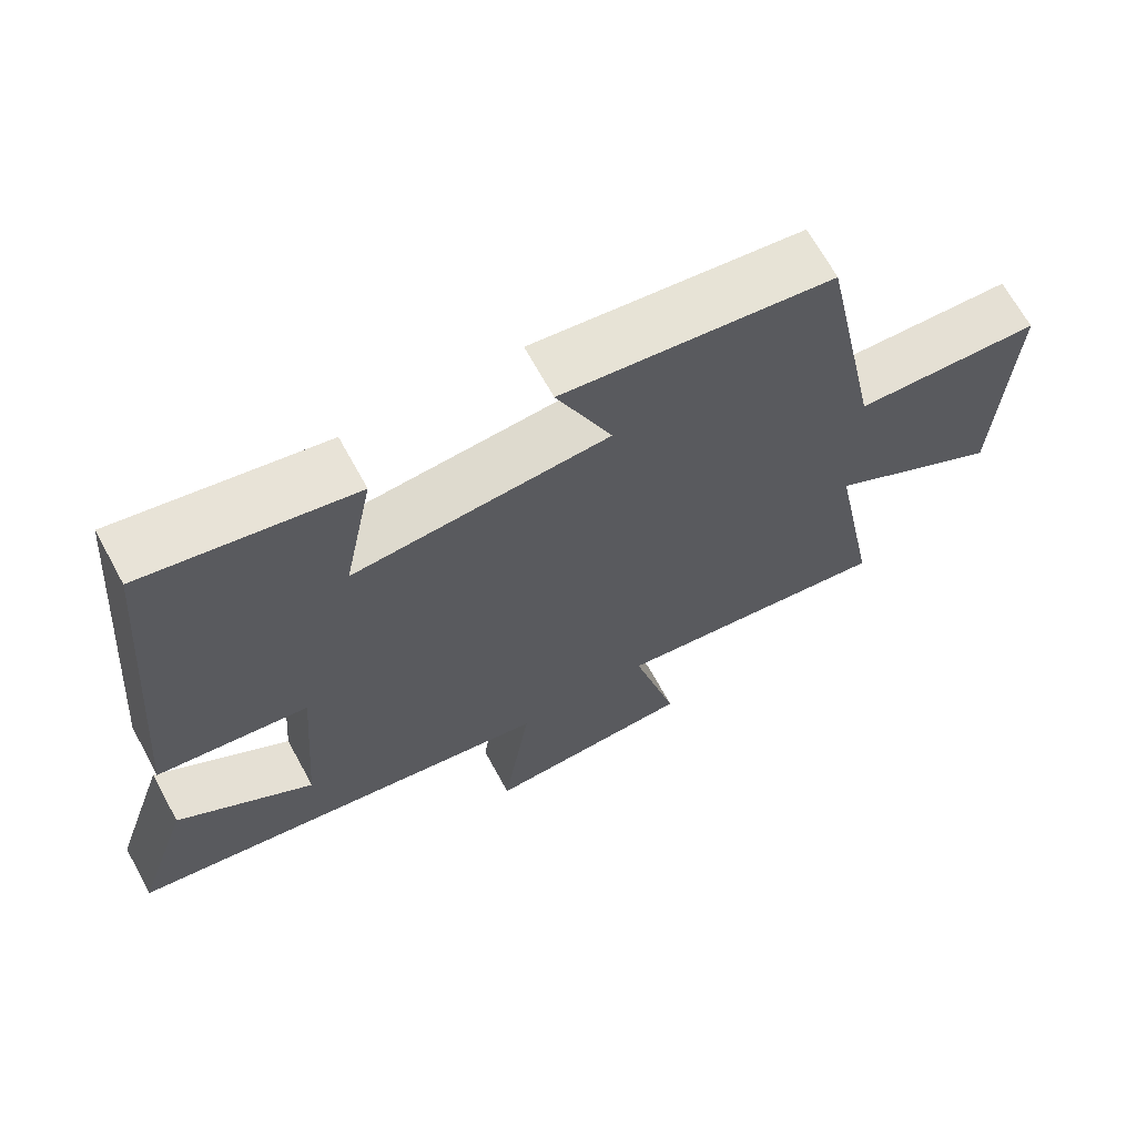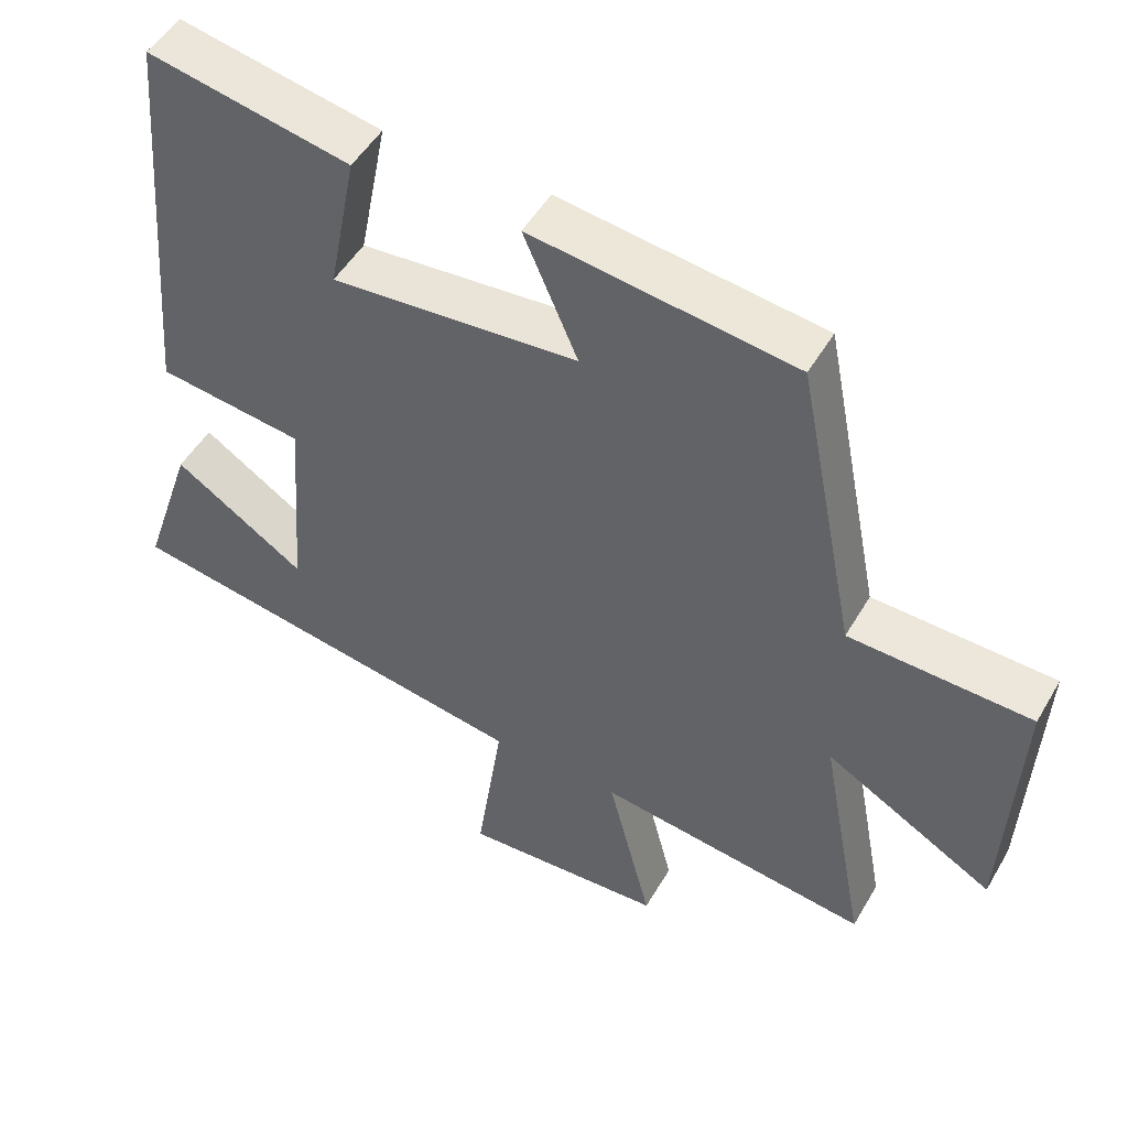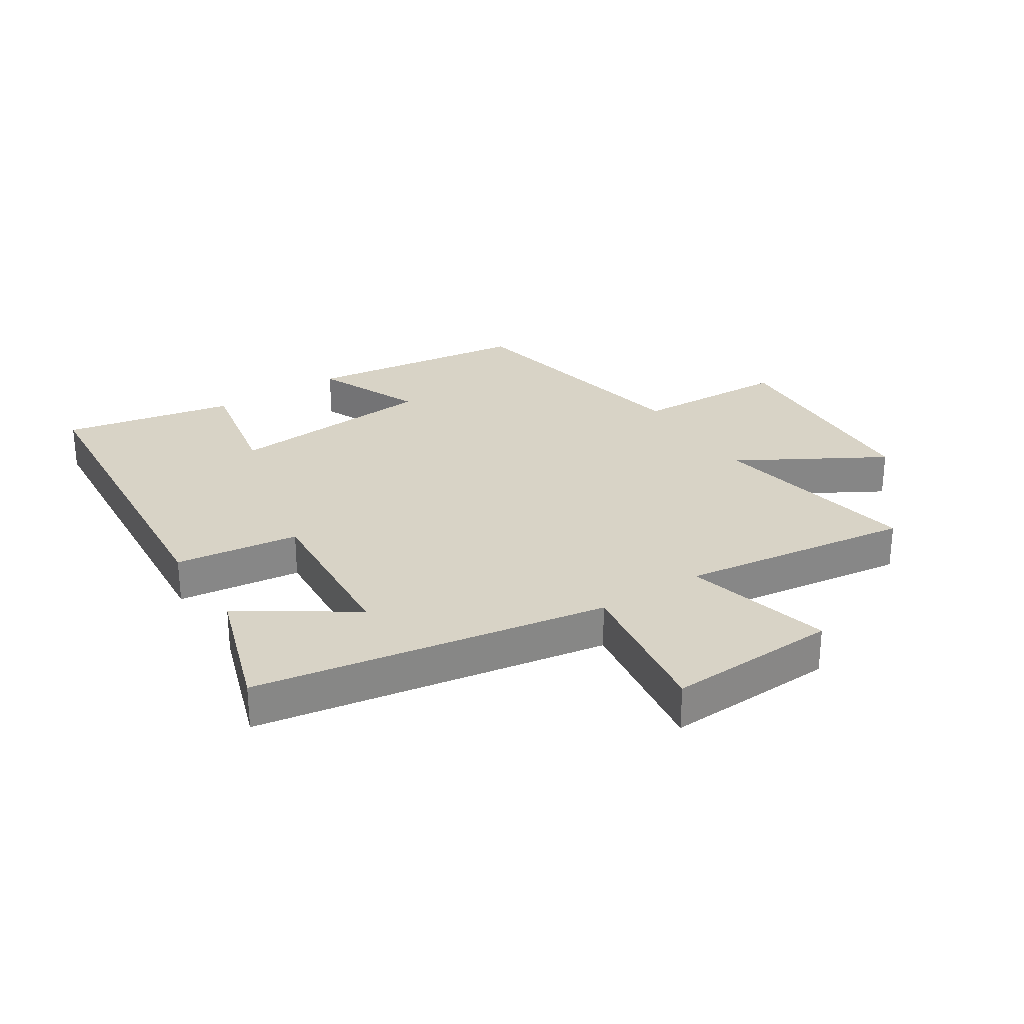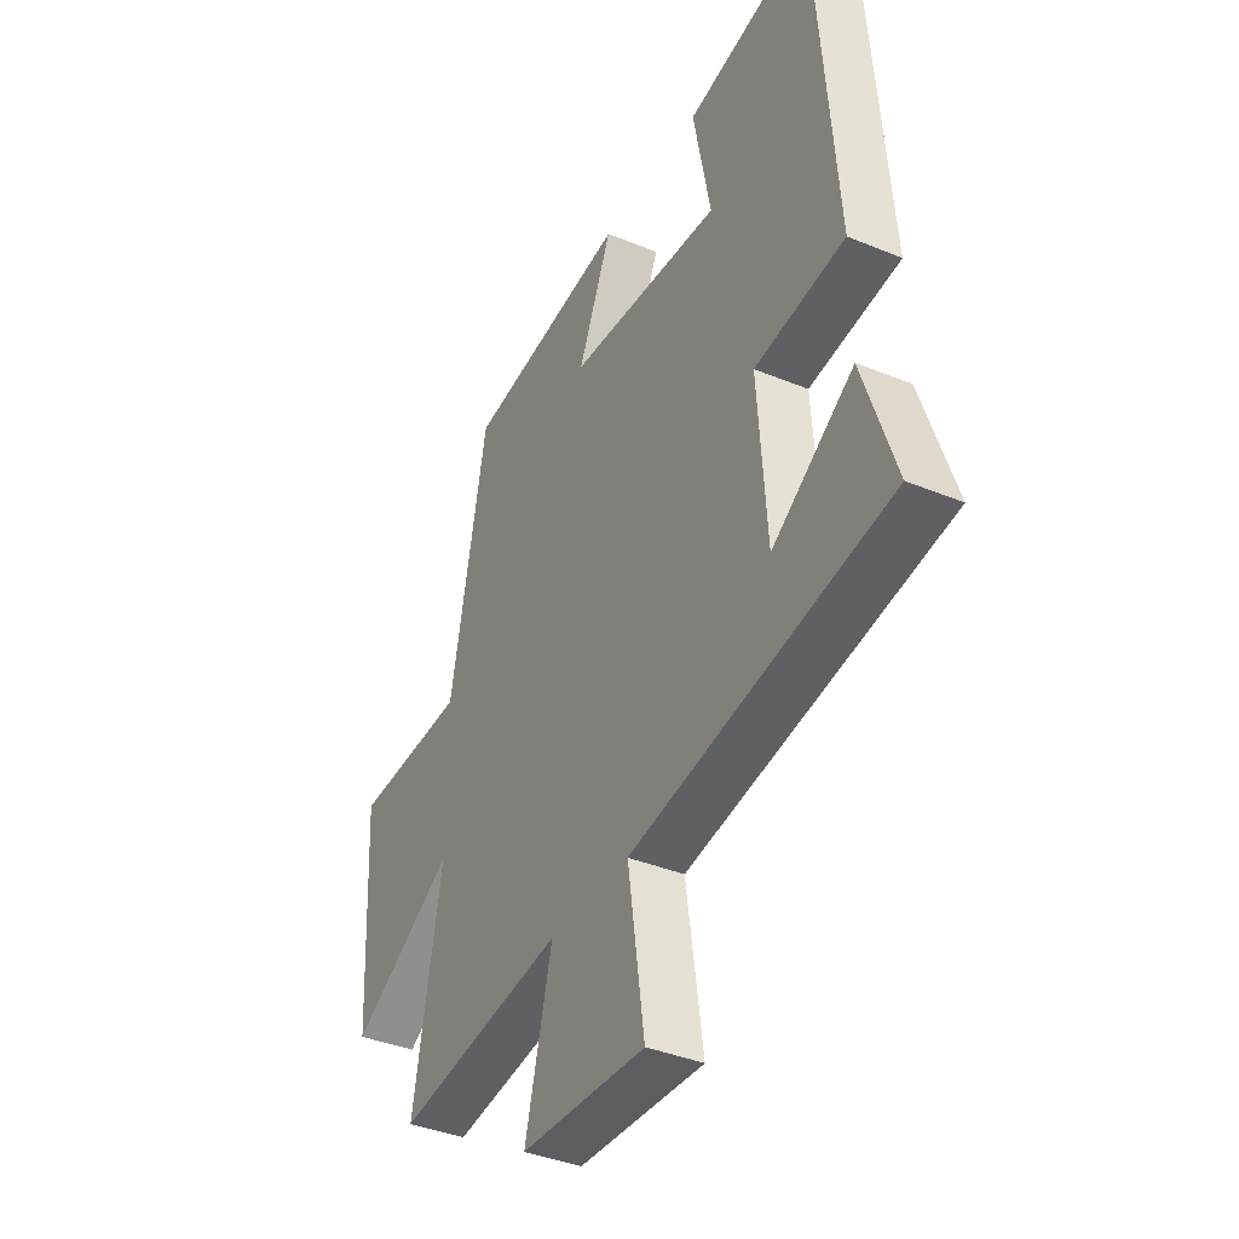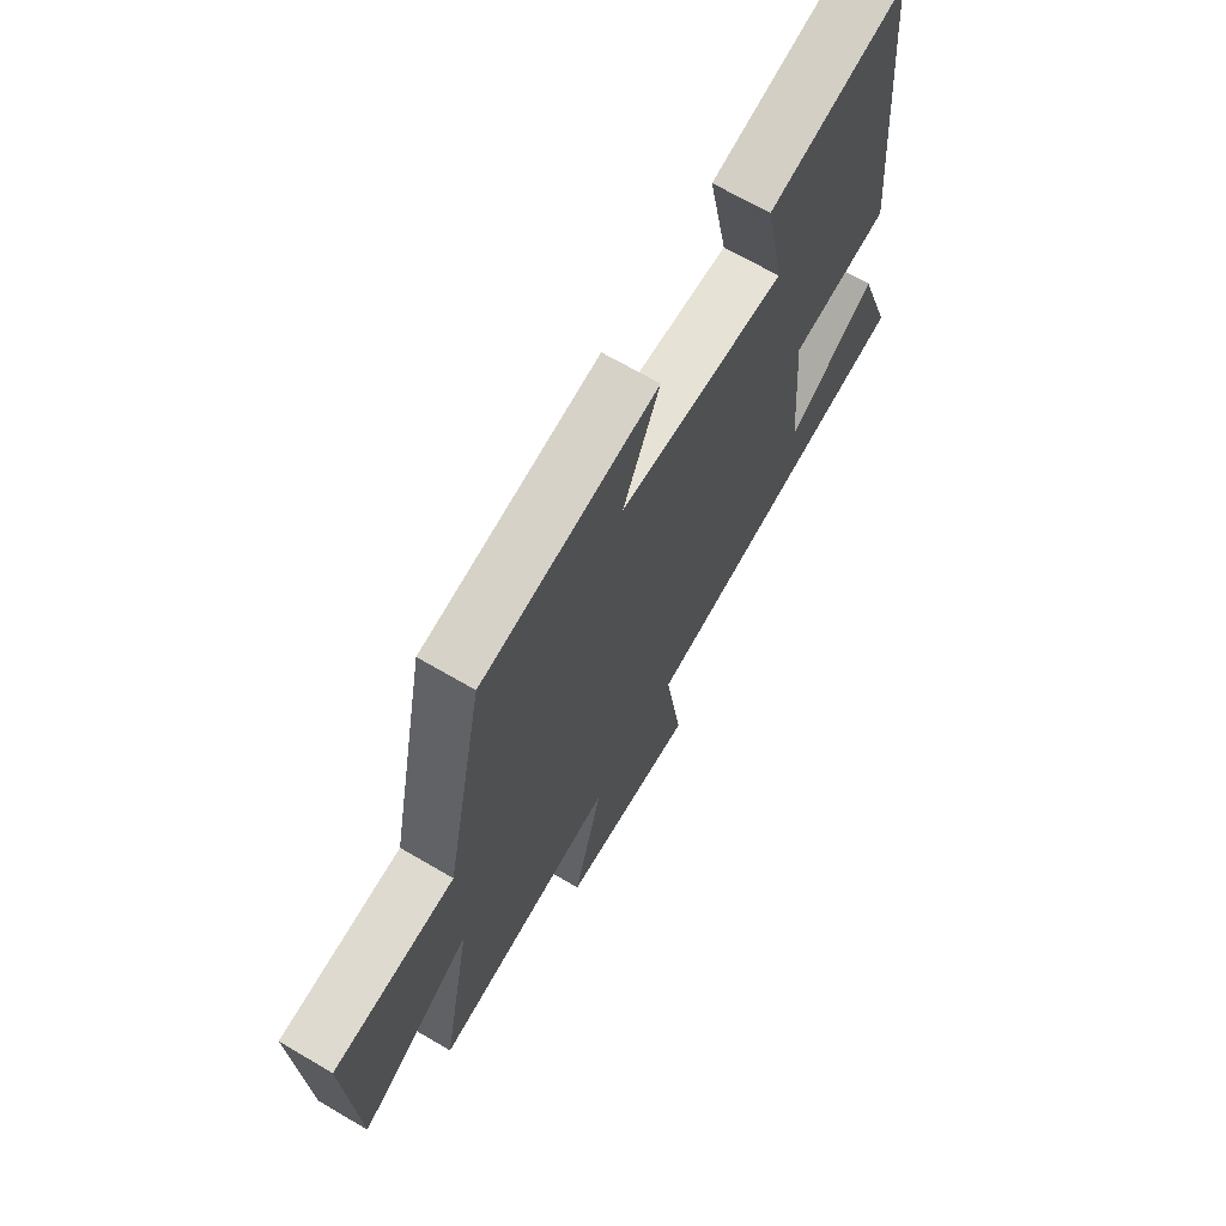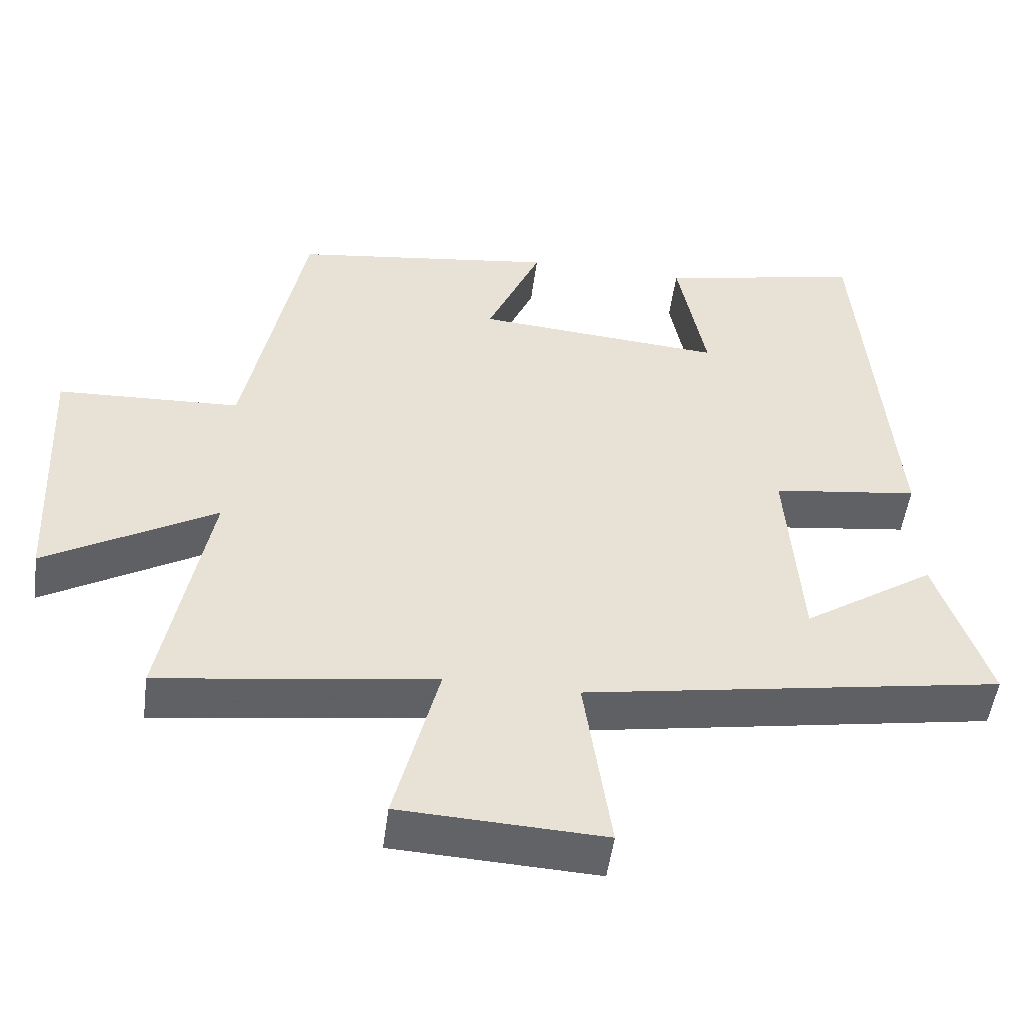
<metadata>
{"format":"obj","ext":"obj","renderer":"f3d","projection":"perspective","resolution":1024,"background":"white","views":[{"elev":67.4,"azim":151.4,"up":"+Z"},{"elev":49.6,"azim":-150.8,"up":"+Z"},{"elev":28.2,"azim":147.2,"up":"+Y"},{"elev":-38.3,"azim":62.4,"up":"+Z"},{"elev":68.4,"azim":-59.6,"up":"+Z"},{"elev":-50.7,"azim":-7.5,"up":"+Z"}]}
</metadata>
<code>
v 0.454 0.07 0.556
v 0.5 0.07 -0.004
v 0.298 0.07 -0.03
v 0.318 0.07 -0.308
v 0.5 0.07 -0.188
v 0.572 0.07 -0.404
v -0.004 0.07 -0.5
v 0.033 0.07 -0.754
v -0.247 0.07 -0.74
v -0.186 0.07 -0.5
v -0.564 0.07 -0.551
v -0.5 0.07 -0.208
v -0.734 0.07 -0.342
v -0.752 0.07 0.028
v -0.5 0.07 0.038
v -0.418 0.07 0.452
v -0.054 0.07 0.5
v -0.129 0.07 0.327
v 0.213 0.07 0.299
v 0.174 0.07 0.5
v 0.454 0 0.556
v 0.5 0 -0.004
v 0.298 0 -0.03
v 0.318 0 -0.308
v 0.5 0 -0.188
v 0.572 0 -0.404
v -0.004 0 -0.5
v 0.033 0 -0.754
v -0.247 0 -0.74
v -0.186 0 -0.5
v -0.564 0 -0.551
v -0.5 0 -0.208
v -0.734 0 -0.342
v -0.752 0 0.028
v -0.5 0 0.038
v -0.418 0 0.452
v -0.054 0 0.5
v -0.129 0 0.327
v 0.213 0 0.299
v 0.174 0 0.5
f 19 20 1 2
f 18 19 2 3
f 15 16 17 18
f 15 18 3 4
f 12 13 14 15
f 12 15 4
f 10 11 12 4
f 7 8 9 10
f 7 10 4
f 6 7 4
f 4 5 6
f 22 21 40 39
f 23 22 39 38
f 38 37 36 35
f 24 23 38 35
f 35 34 33 32
f 24 35 32
f 24 32 31 30
f 30 29 28 27
f 24 30 27
f 24 27 26
f 26 25 24
f 1 21 22 2
f 2 22 23 3
f 3 23 24 4
f 4 24 25 5
f 5 25 26 6
f 6 26 27 7
f 7 27 28 8
f 8 28 29 9
f 9 29 30 10
f 10 30 31 11
f 11 31 32 12
f 12 32 33 13
f 13 33 34 14
f 14 34 35 15
f 15 35 36 16
f 16 36 37 17
f 17 37 38 18
f 18 38 39 19
f 19 39 40 20
f 20 40 21 1

</code>
